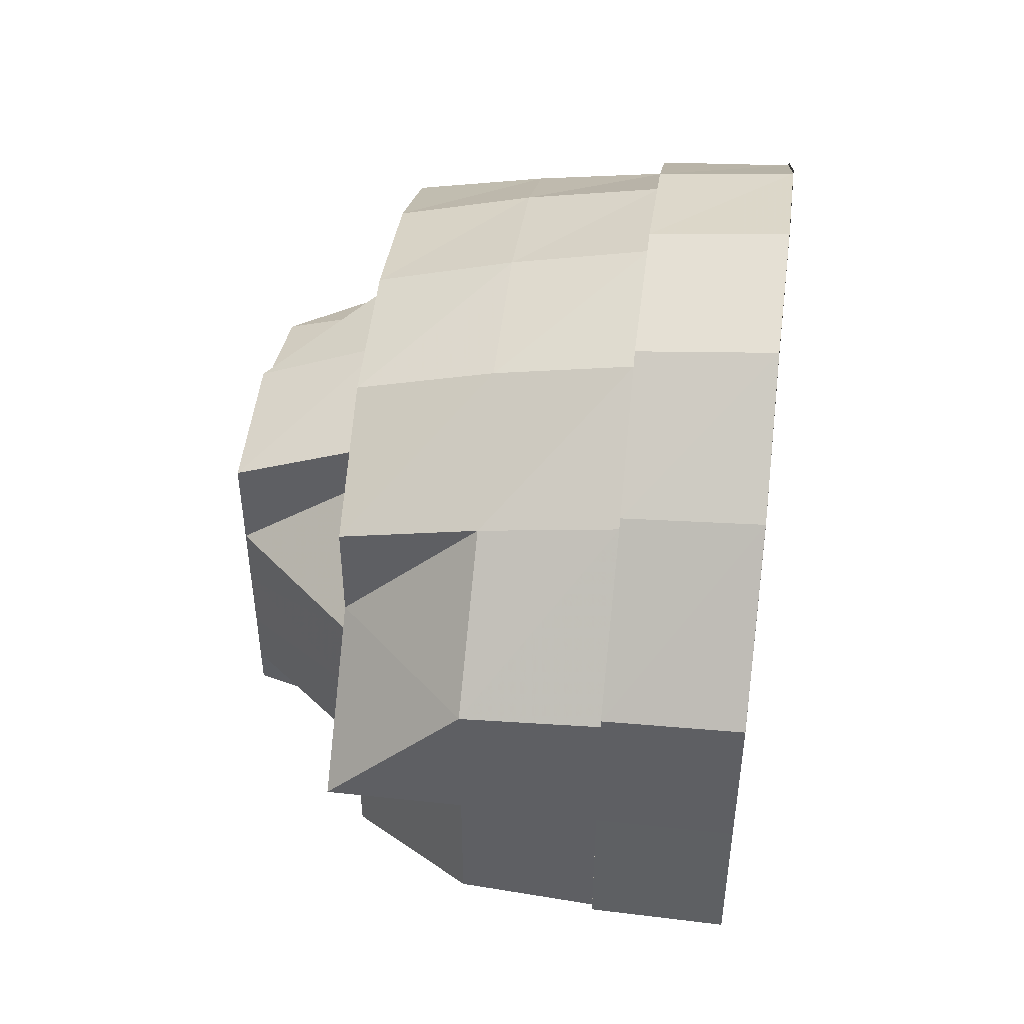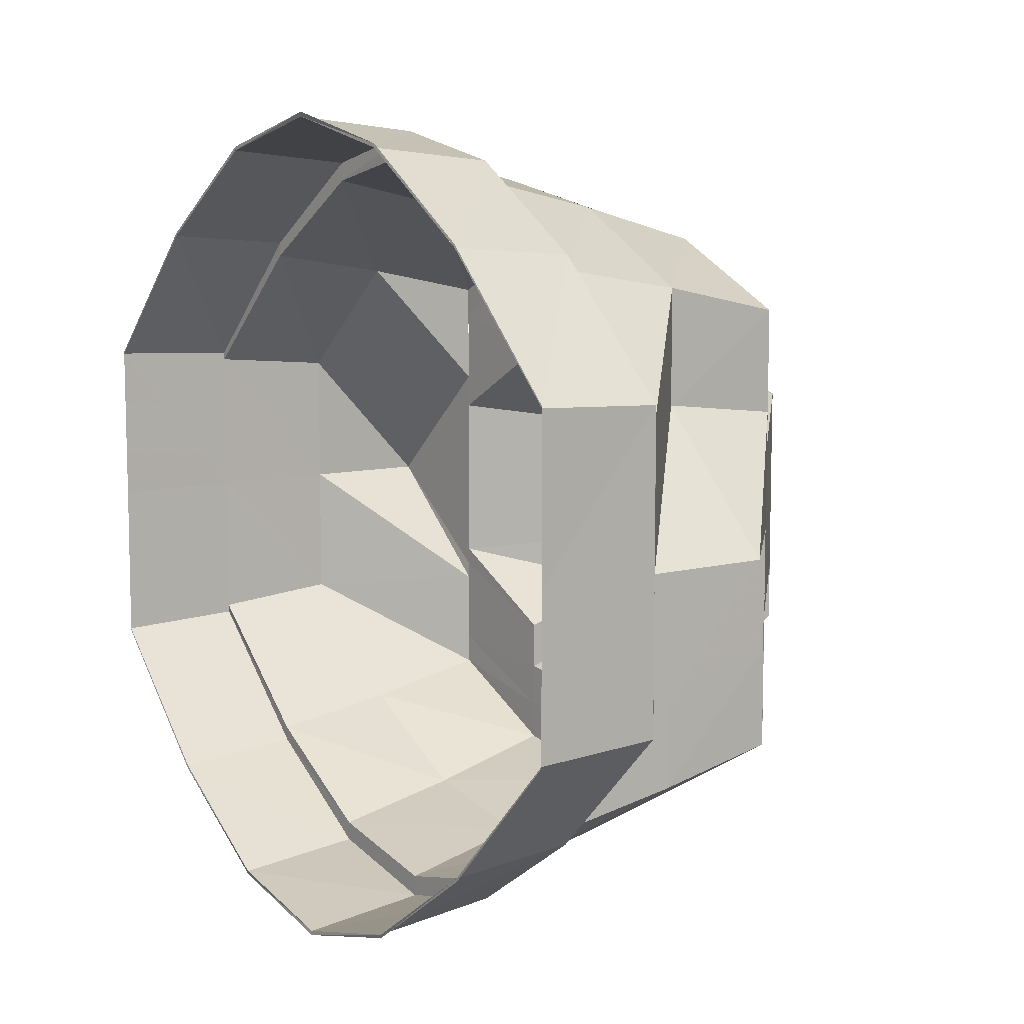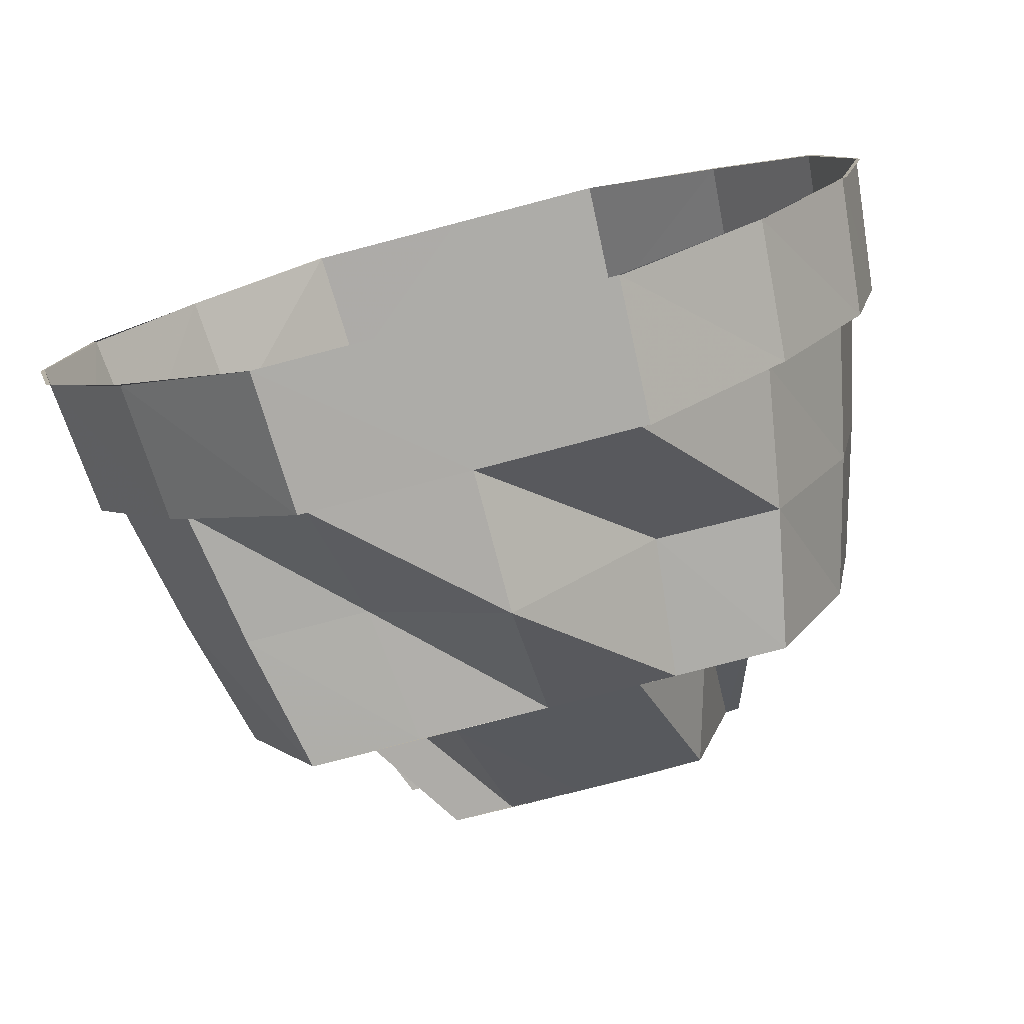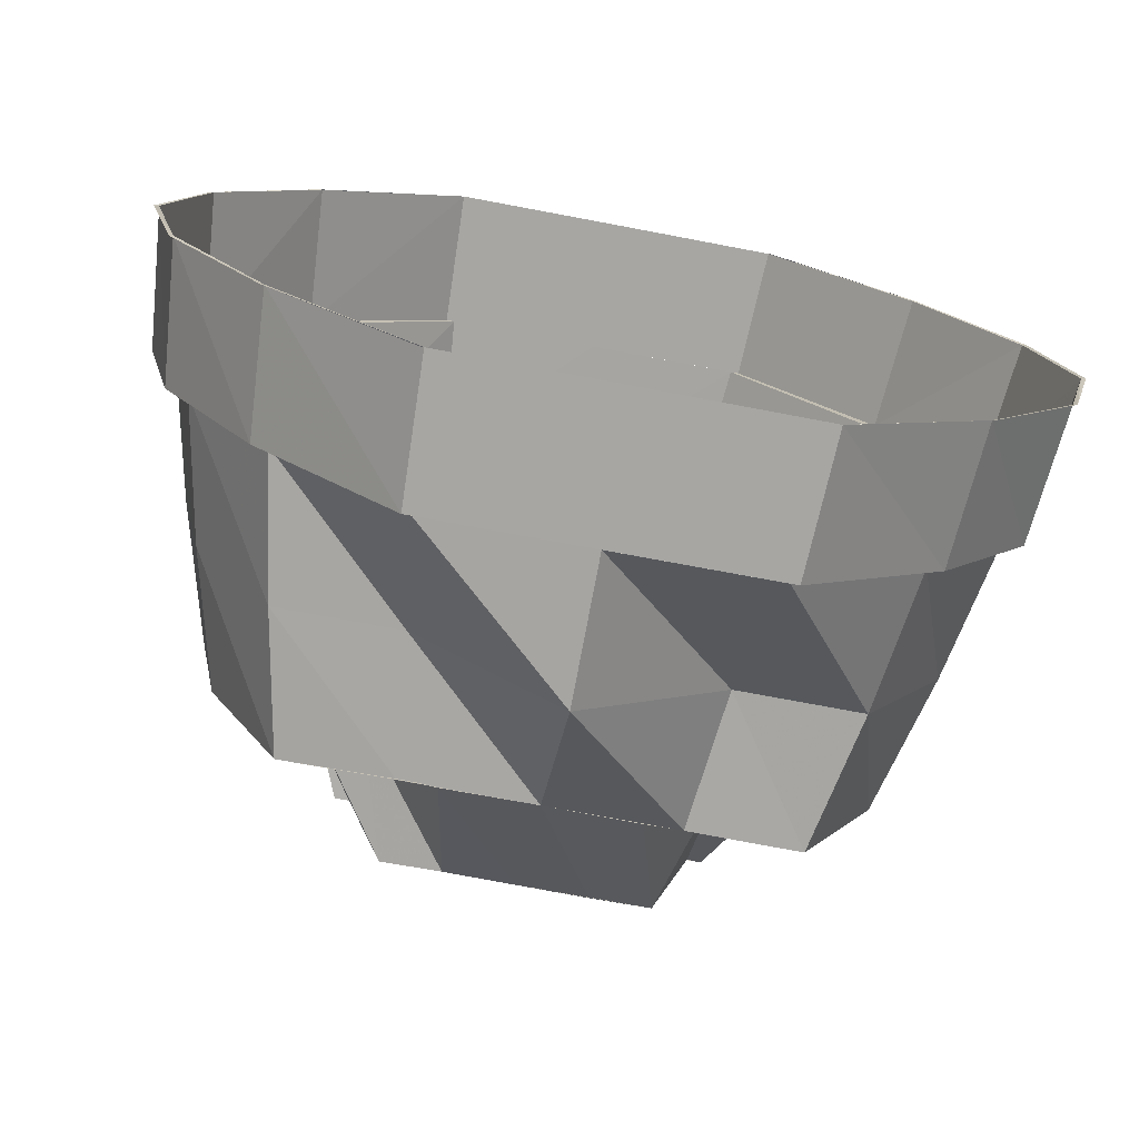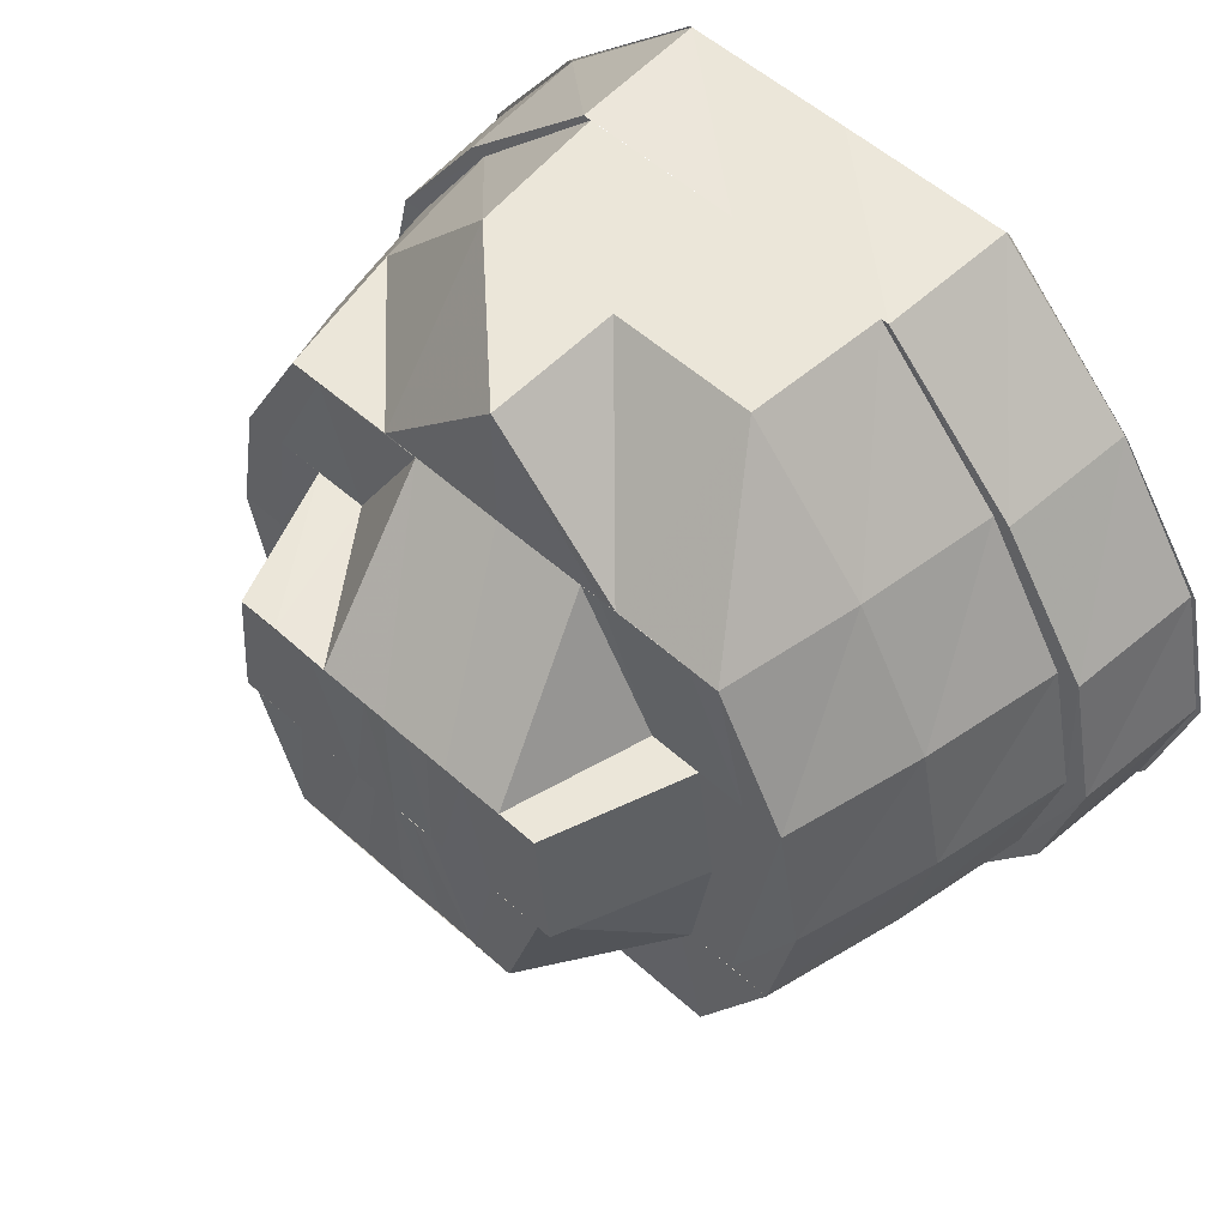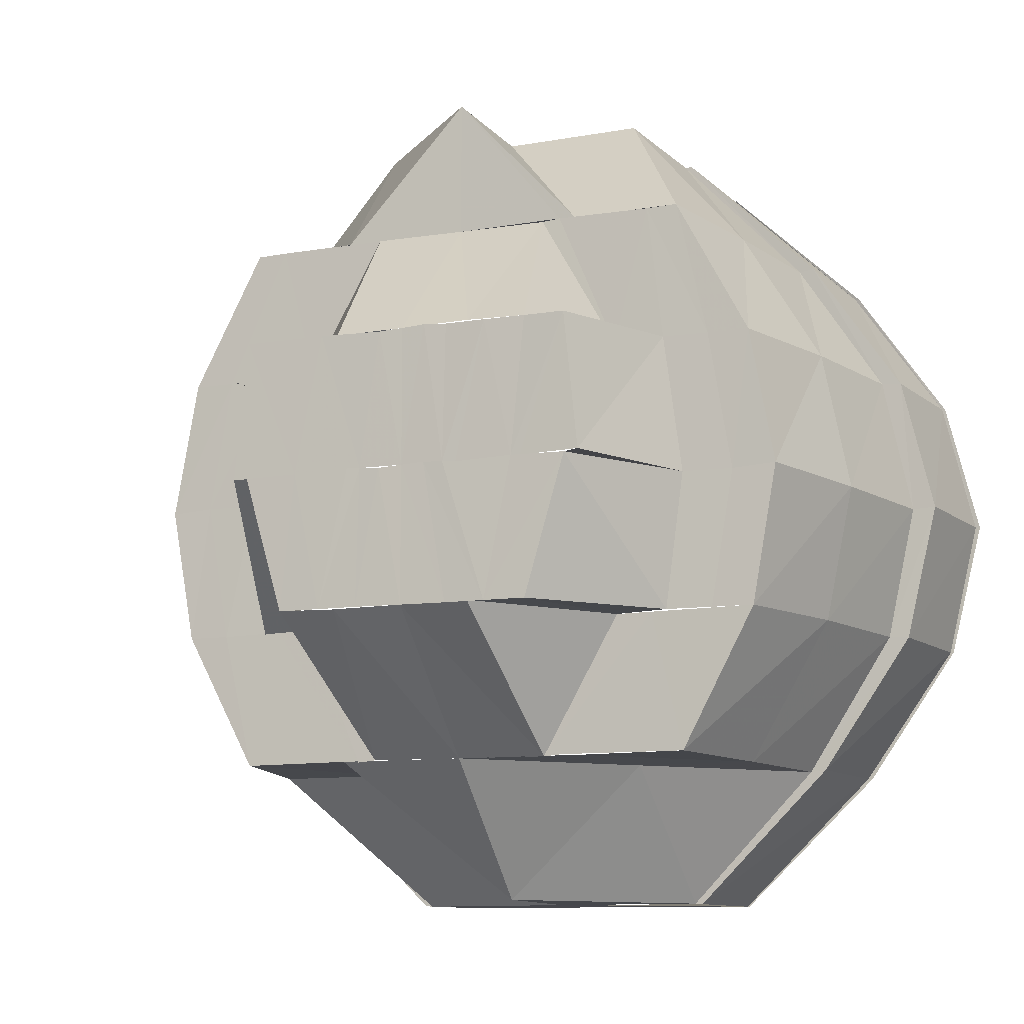
<metadata>
{"format":"obj","ext":"obj","renderer":"f3d","projection":"perspective","resolution":1024,"background":"white","views":[{"elev":47.1,"azim":-172.8,"up":"+Z"},{"elev":8.4,"azim":-36.9,"up":"+Z"},{"elev":-77.0,"azim":-75.4,"up":"+Y"},{"elev":-73.8,"azim":-100.7,"up":"+Y"},{"elev":55.4,"azim":133.2,"up":"+Y"},{"elev":-10.7,"azim":113.1,"up":"+Y"}]}
</metadata>
<code>
o 15487
v 2229 1866 8.025
v 2229 1866 8.015
v 2229 1866 8.025
v 2229 1866 8.025
v 2229 1866 8.015
v 2229 1866 8.008
v 2229 1866 8.015
v 2229 1866 8.008
v 2229 1866 8.026
v 2229 1866 8.016
v 2229 1866 8.008
v 2229 1866 8.009
v 2229 1866 8.005
v 2229 1866 8.005
v 2229 1866 8.005
v 2229 1866 8.006
v 2229 1866 8.008
v 2229 1866 8.008
v 2229 1866 8.008
v 2229 1866 8.009
v 2229 1866 8.015
v 2229 1866 8.015
v 2229 1866 8.025
v 2229 1866 8.025
v 2229 1866 8.015
v 2229 1866 8.016
v 2229 1866 8.025
v 2229 1866 8.026
v 2229 1866 8.038
v 2229 1866 8.026
v 2229 1866 8.017
v 2229 1866 8.026
v 2229 1866 8.01
v 2229 1866 8.016
v 2229 1866 8.038
v 2229 1866 8.015
v 2229 1866 8.025
v 2229 1866 8.008
v 2229 1866 8.009
v 2229 1866 8.05
v 2229 1866 8.049
v 2229 1866 8.05
v 2229 1866 8.06
v 2229 1866 8.05
v 2229 1866 8.06
v 2229 1866 8.005
v 2229 1866 8.006
v 2229 1866 8.067
v 2229 1866 8.059
v 2229 1866 8.049
v 2229 1866 8.058
v 2229 1866 8.066
v 2229 1866 8.065
v 2229 1866 8.07
v 2229 1866 8.008
v 2229 1866 8.009
v 2229 1866 8.017
v 2229 1866 8.01
v 2229 1866 8.015
v 2229 1866 8.016
v 2229 1866 8.025
v 2229 1866 8.026
v 2229 1866 8.067
v 2229 1866 8.069
v 2229 1866 8.06
v 2229 1866 8.066
v 2229 1866 8.05
v 2229 1866 8.059
v 2229 1866 8.065
v 2229 1866 8.058
v 2229 1866 8.049
v 2229 1866 8.049
v 2229 1866 8.05
v 2229 1866 8.038
v 2229 1866 8.059
v 2229 1866 8.049
v 2229 1866 8.038
v 2229 1866 8.066
v 2229 1866 8.06
v 2229 1866 8.069
v 2229 1866 8.067
v 2229 1866 8.066
v 2229 1866 8.07
v 2229 1866 8.059
v 2229 1866 8.067
v 2229 1866 8.049
v 2229 1866 8.06
v 2229 1866 8.067
v 2229 1866 8.07
v 2229 1866 8.067
v 2229 1866 8.06
v 2229 1866 8.05
v 2229 1866 8.06
v 2229 1866 8.067
v 2229 1866 8.07
v 2229 1866 8.067
v 2229 1866 8.06
v 2229 1866 8.05
v 2229 1866 8.05
v 2229 1866 8.026
v 2229 1866 8.016
v 2229 1866 8.026
v 2229 1866 8.009
v 2229 1866 8.017
v 2229 1866 8.006
v 2229 1866 8.01
v 2229 1866 8.027
v 2229 1866 8.018
v 2229 1866 8.038
v 2229 1866 8.028
v 2229 1866 8.017
v 2229 1866 8.01
v 2229 1866 8.038
v 2229 1866 8.02
v 2229 1866 8.047
v 2229 1866 8.048
v 2229 1866 8.049
v 2229 1866 8.057
v 2229 1866 8.055
v 2229 1866 8.047
v 2229 1866 8.06
v 2229 1866 8.055
v 2229 1866 8.058
v 2229 1866 8.049
v 2229 1866 8.065
v 2229 1866 8.063
v 2229 1866 8.058
v 2229 1866 8.059
v 2229 1866 8.049
v 2229 1866 8.06
v 2229 1866 8.066
v 2229 1866 8.065
v 2229 1866 8.065
v 2229 1866 8.062
v 2229 1866 8.059
v 2229 1866 8.067
v 2229 1866 8.069
v 2229 1866 8.066
v 2229 1866 8.065
v 2229 1866 8.059
v 2229 1866 8.058
v 2229 1866 8.049
v 2229 1866 8.049
v 2229 1866 8.063
v 2229 1866 8.057
v 2229 1866 8.06
v 2229 1866 8.055
v 2229 1866 8.052
v 2229 1866 8.047
v 2229 1866 8.057
v 2229 1866 8.05
v 2229 1866 8.054
v 2229 1866 8.044
v 2229 1866 8.047
v 2229 1866 8.054
v 2229 1866 8.05
v 2229 1866 8.043
v 2229 1866 8.038
v 2229 1866 8.055
v 2229 1866 8.038
v 2229 1866 8.032
v 2229 1866 8.031
v 2229 1866 8.028
v 2229 1866 8.025
v 2229 1866 8.029
v 2229 1866 8.028
v 2229 1866 8.038
v 2229 1866 8.023
v 2229 1866 8.038
v 2229 1866 8.025
v 2229 1866 8.028
v 2229 1866 8.021
v 2229 1866 8.025
v 2229 1866 8.021
v 2229 1866 8.025
v 2229 1866 8.048
v 2229 1866 8.058
v 2229 1866 8.065
v 2229 1866 8.049
v 2229 1866 8.038
v 2229 1866 8.028
v 2229 1866 8.038
v 2229 1866 8.027
v 2229 1866 8.026
v 2229 1866 8.028
v 2229 1866 8.02
v 2229 1866 8.018
v 2229 1866 8.015
v 2229 1866 8.02
v 2229 1866 8.017
v 2229 1866 8.026
v 2229 1866 8.01
v 2229 1866 8.012
v 2229 1866 8.017
v 2229 1866 8.016
v 2229 1866 8.026
v 2229 1866 8.015
v 2229 1866 8.009
v 2229 1866 8.01
v 2229 1866 8.008
v 2229 1866 8.01
v 2229 1866 8.013
v 2229 1866 8.016
v 2229 1866 8.012
v 2229 1866 8.015
v 2229 1866 8.018
v 2229 1866 8.023
v 2229 1866 8.029
v 2229 1866 8.031
v 2229 1866 8.025
v 2229 1866 8.032
v 2229 1866 8.028
v 2229 1866 8.038
v 2229 1866 8.021
v 2229 1866 8.02
v 2229 1866 8.025
v 2229 1866 8.043
v 2229 1866 8.044
v 2229 1866 8.025
v 2229 1866 8.031
v 2229 1866 8.047
v 2229 1866 8.029
v 2229 1866 8.05
v 2229 1866 8.046
v 2229 1866 8.052
v 2229 1866 8.05
v 2229 1866 8.054
v 2229 1866 8.055
v 2229 1866 8.047
v 2229 1866 8.051
v 2229 1866 8.046
v 2229 1866 8.054
v 2229 1866 8.05
v 2229 1866 8.057
v 2229 1866 8.06
v 2229 1866 8.05
v 2229 1866 8.044
v 2229 1866 8.044
v 2229 1866 8.042
v 2229 1866 8.041
v 2229 1866 8.039
v 2229 1866 8.041
v 2229 1866 8.039
v 2229 1866 8.038
v 2229 1866 8.034
v 2229 1866 8.036
v 2229 1866 8.036
v 2229 1866 8.034
v 2229 1866 8.034
v 2229 1866 8.031
v 2229 1866 8.033
v 2229 1866 8.025
v 2229 1866 8.028
v 2229 1866 8.028
v 2229 1866 8.025
v 2229 1866 8.024
v 2229 1866 8.021
v 2229 1866 8.025
v 2229 1866 8.018
v 2229 1866 8.02
v 2229 1866 8.021
v 2229 1866 8.02
v 2229 1866 8.024
v 2229 1866 8.015
v 2229 1866 8.02
v 2229 1866 8.025
v 2229 1866 8.02
v 2229 1866 8.024
f 1 2 3
f 4 2 5
f 2 6 7
f 5 6 8
f 9 7 10
f 10 11 12
f 6 13 11
f 8 13 14
f 12 15 16
f 13 17 15
f 14 17 18
f 16 19 20
f 17 21 19
f 18 21 22
f 22 23 24
f 21 23 25
f 20 25 26
f 26 27 28
f 27 29 30
f 31 30 32
f 33 34 31
f 30 29 35
f 36 37 34
f 38 36 39
f 29 40 35
f 35 40 41
f 42 43 41
f 44 45 40
f 46 38 47
f 43 48 49
f 50 49 51
f 51 52 53
f 48 54 52
f 55 46 56
f 57 56 58
f 59 55 60
f 61 59 62
f 54 63 64
f 63 65 66
f 65 67 68
f 69 68 70
f 70 71 72
f 73 74 71
f 75 73 76
f 71 74 77
f 78 79 75
f 74 3 77
f 77 3 62
f 80 81 78
f 82 83 80
f 84 85 82
f 86 87 84
f 45 88 87
f 88 89 85
f 89 90 83
f 90 91 81
f 92 45 93
f 93 88 94
f 94 89 95
f 95 90 96
f 96 91 97
f 91 98 79
f 97 98 99
f 100 101 102
f 101 103 104
f 102 60 104
f 103 105 106
f 102 104 107
f 107 104 108
f 109 102 107
f 77 102 109
f 107 108 110
f 111 112 108
f 113 107 110
f 109 107 113
f 110 108 114
f 115 109 113
f 116 77 109
f 116 109 115
f 117 77 116
f 118 117 116
f 119 116 120
f 121 118 119
f 118 116 122
f 123 124 118
f 125 123 126
f 126 127 118
f 128 129 127
f 126 118 130
f 131 128 132
f 133 132 126
f 134 126 130
f 133 126 134
f 134 130 135
f 136 132 133
f 136 66 132
f 137 131 136
f 138 137 139
f 139 64 136
f 140 138 141
f 142 140 143
f 139 136 144
f 144 136 133
f 145 139 144
f 144 133 146
f 146 133 134
f 147 144 146
f 145 144 147
f 147 146 148
f 149 145 147
f 146 134 150
f 148 146 150
f 150 134 135
f 148 150 151
f 150 135 152
f 153 148 151
f 151 152 154
f 154 155 156
f 157 151 154
f 153 151 157
f 158 153 157
f 152 135 159
f 160 153 158
f 161 160 158
f 162 160 161
f 163 162 161
f 164 162 163
f 164 165 162
f 166 167 165
f 168 165 164
f 165 169 160
f 170 164 171
f 172 173 170
f 169 149 160
f 174 168 175
f 169 176 149
f 176 145 149
f 176 141 145
f 177 178 145
f 179 177 176
f 180 176 169
f 180 143 176
f 35 143 180
f 181 180 182
f 183 35 180
f 184 35 183
f 183 180 185
f 186 183 185
f 187 184 183
f 187 183 186
f 188 187 189
f 190 191 187
f 192 190 193
f 193 194 187
f 195 196 194
f 193 187 197
f 198 195 199
f 105 198 200
f 200 39 199
f 201 199 193
f 200 199 201
f 202 193 197
f 201 193 202
f 202 197 203
f 204 200 201
f 205 201 202
f 204 201 205
f 205 202 206
f 206 202 203
f 114 204 205
f 114 205 207
f 108 204 114
f 208 114 207
f 108 106 204
f 106 200 204
f 106 47 200
f 208 207 209
f 209 207 210
f 209 210 211
f 211 210 212
f 213 209 211
f 210 214 212
f 113 209 213
f 214 215 216
f 217 113 213
f 218 113 217
f 212 214 219
f 212 219 220
f 221 218 217
f 220 219 222
f 223 218 221
f 223 224 218
f 225 224 223
f 225 115 224
f 226 223 221
f 227 223 226
f 228 229 225
f 230 227 226
f 226 221 231
f 159 227 230
f 232 159 233
f 159 234 227
f 235 228 234
f 234 122 225
f 135 234 159
f 135 130 234
f 236 159 230
f 236 230 231
f 237 236 231
f 231 221 238
f 231 238 239
f 237 231 240
f 239 238 240
f 241 237 240
f 238 242 240
f 240 242 243
f 242 213 243
f 241 240 244
f 243 213 244
f 158 241 244
f 213 245 244
f 246 158 244
f 244 245 247
f 245 220 247
f 248 246 244
f 247 220 248
f 248 249 246
f 250 249 248
f 251 250 248
f 220 222 248
f 222 250 251
f 222 163 250
f 252 253 222
f 254 255 222
f 256 255 254
f 256 257 258
f 203 197 259
f 206 203 214
f 214 203 260
f 203 259 260
f 260 259 261
f 262 261 263
f 259 168 261
f 259 186 168
f 264 265 259
f 266 267 268

</code>
